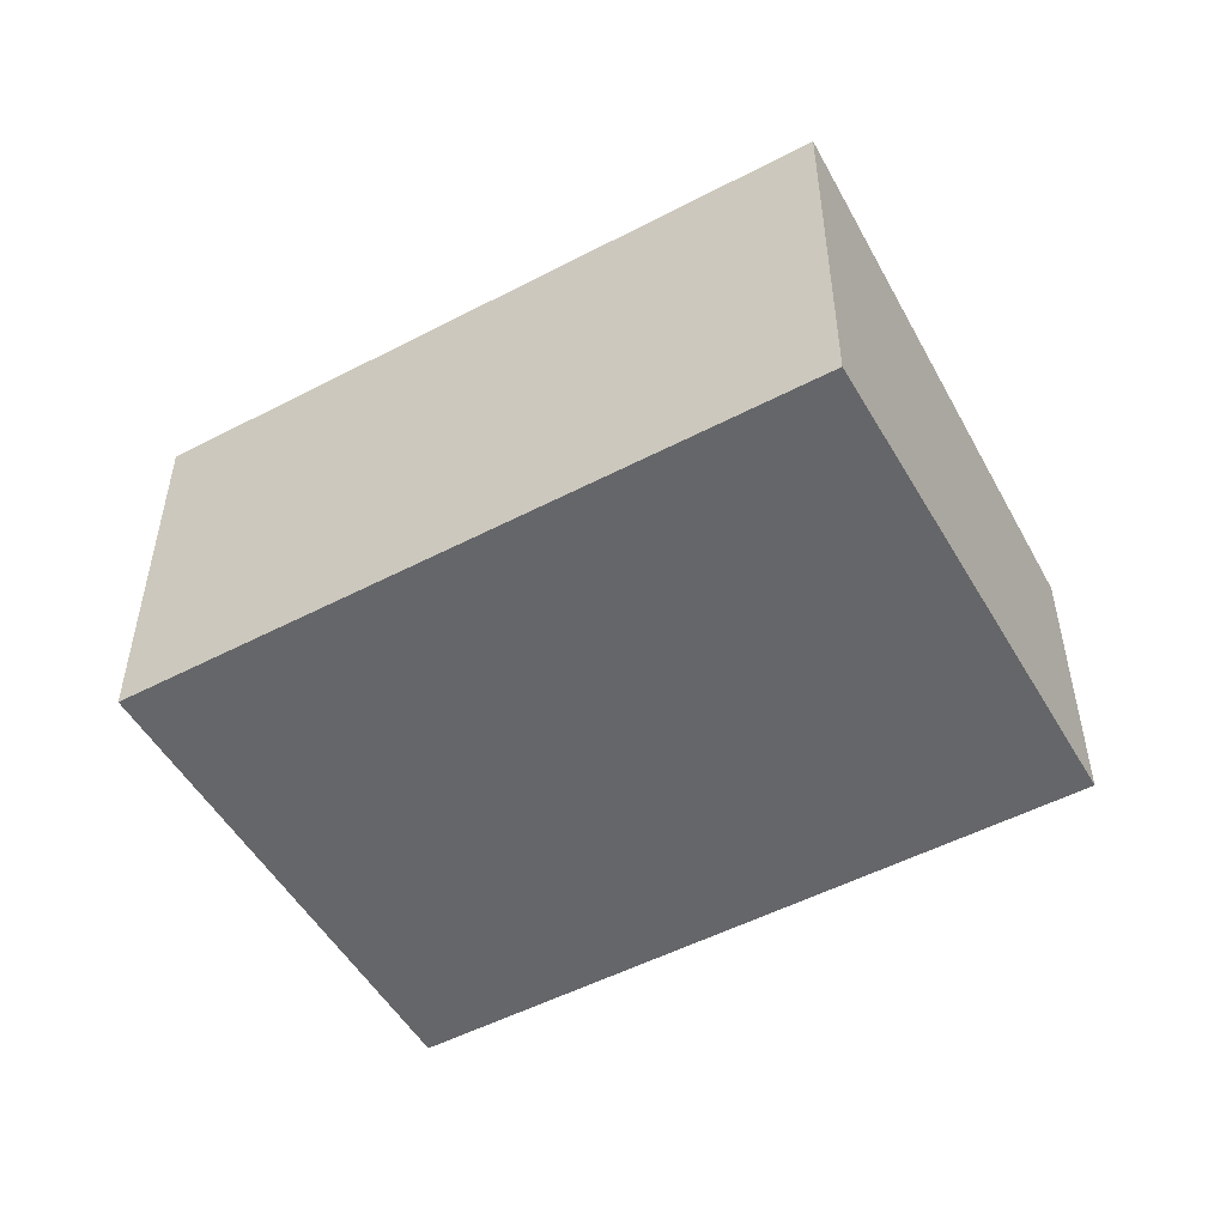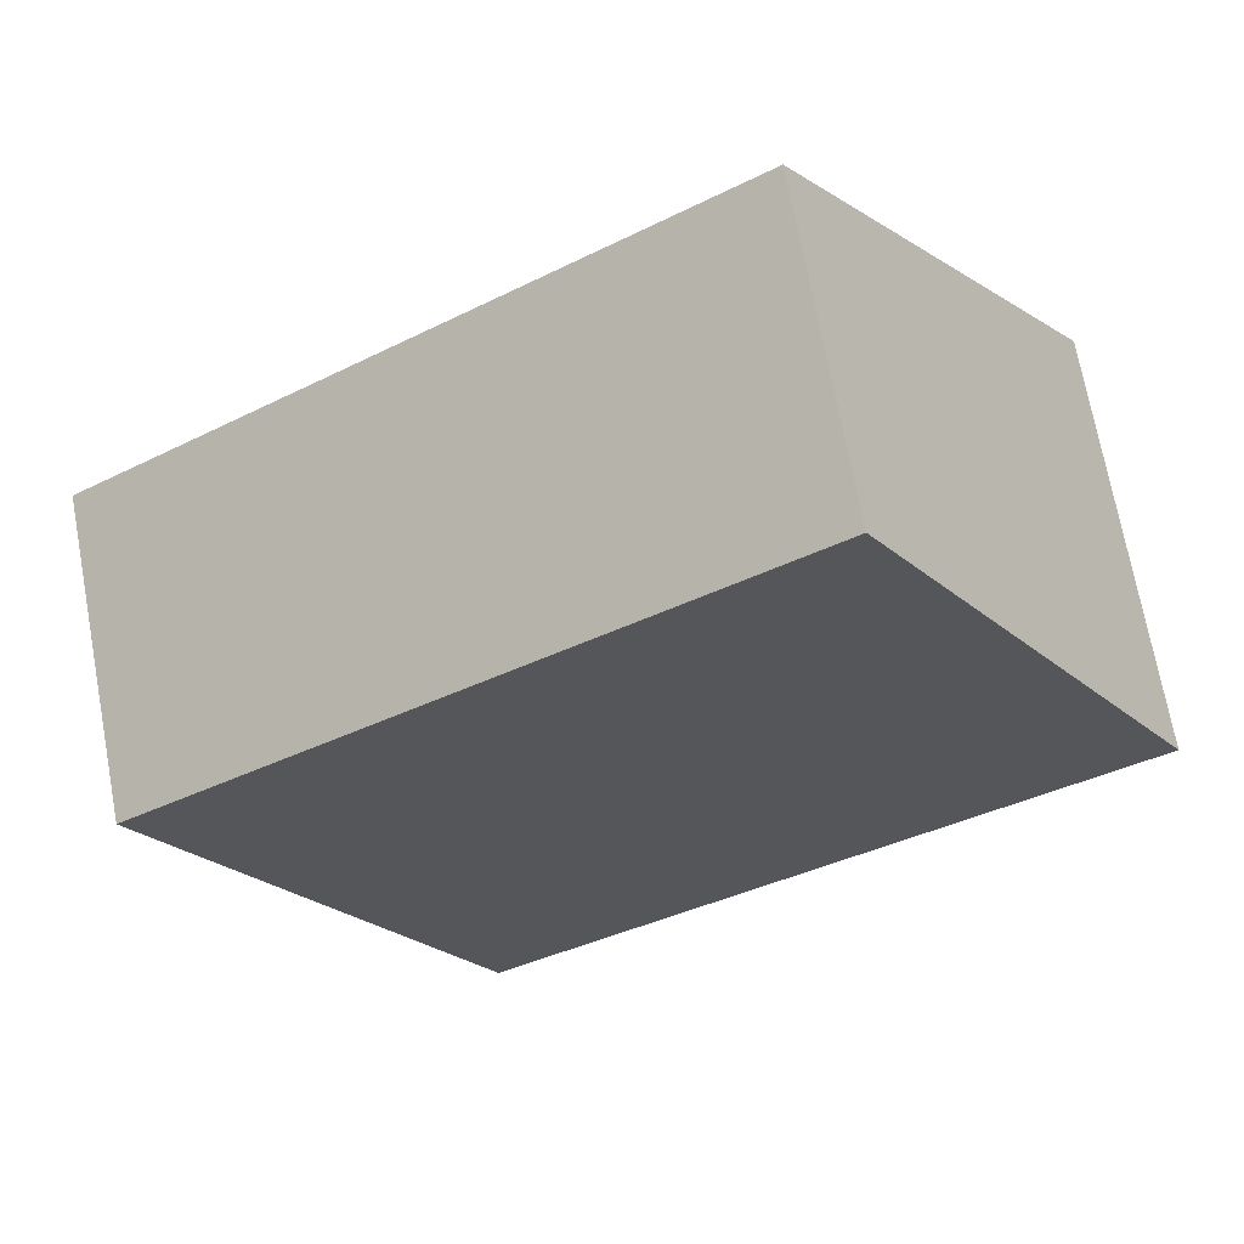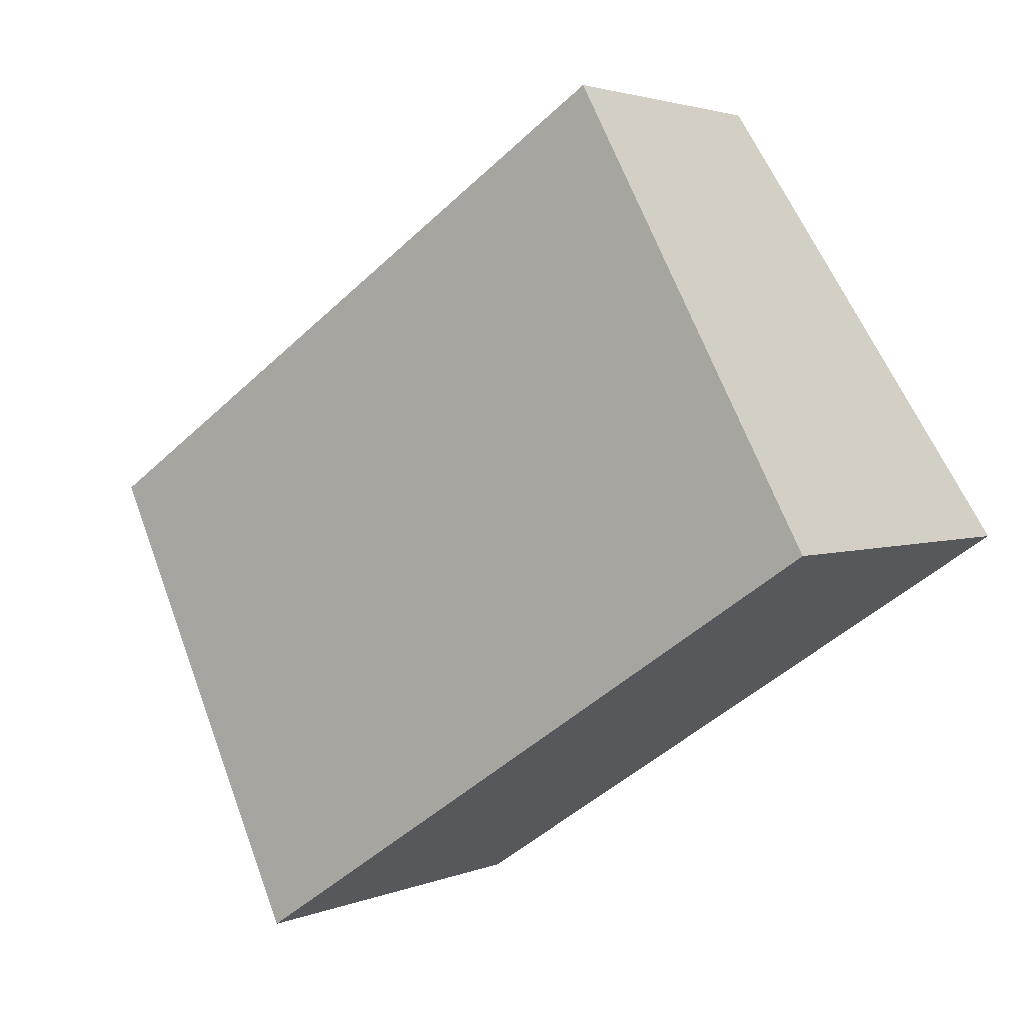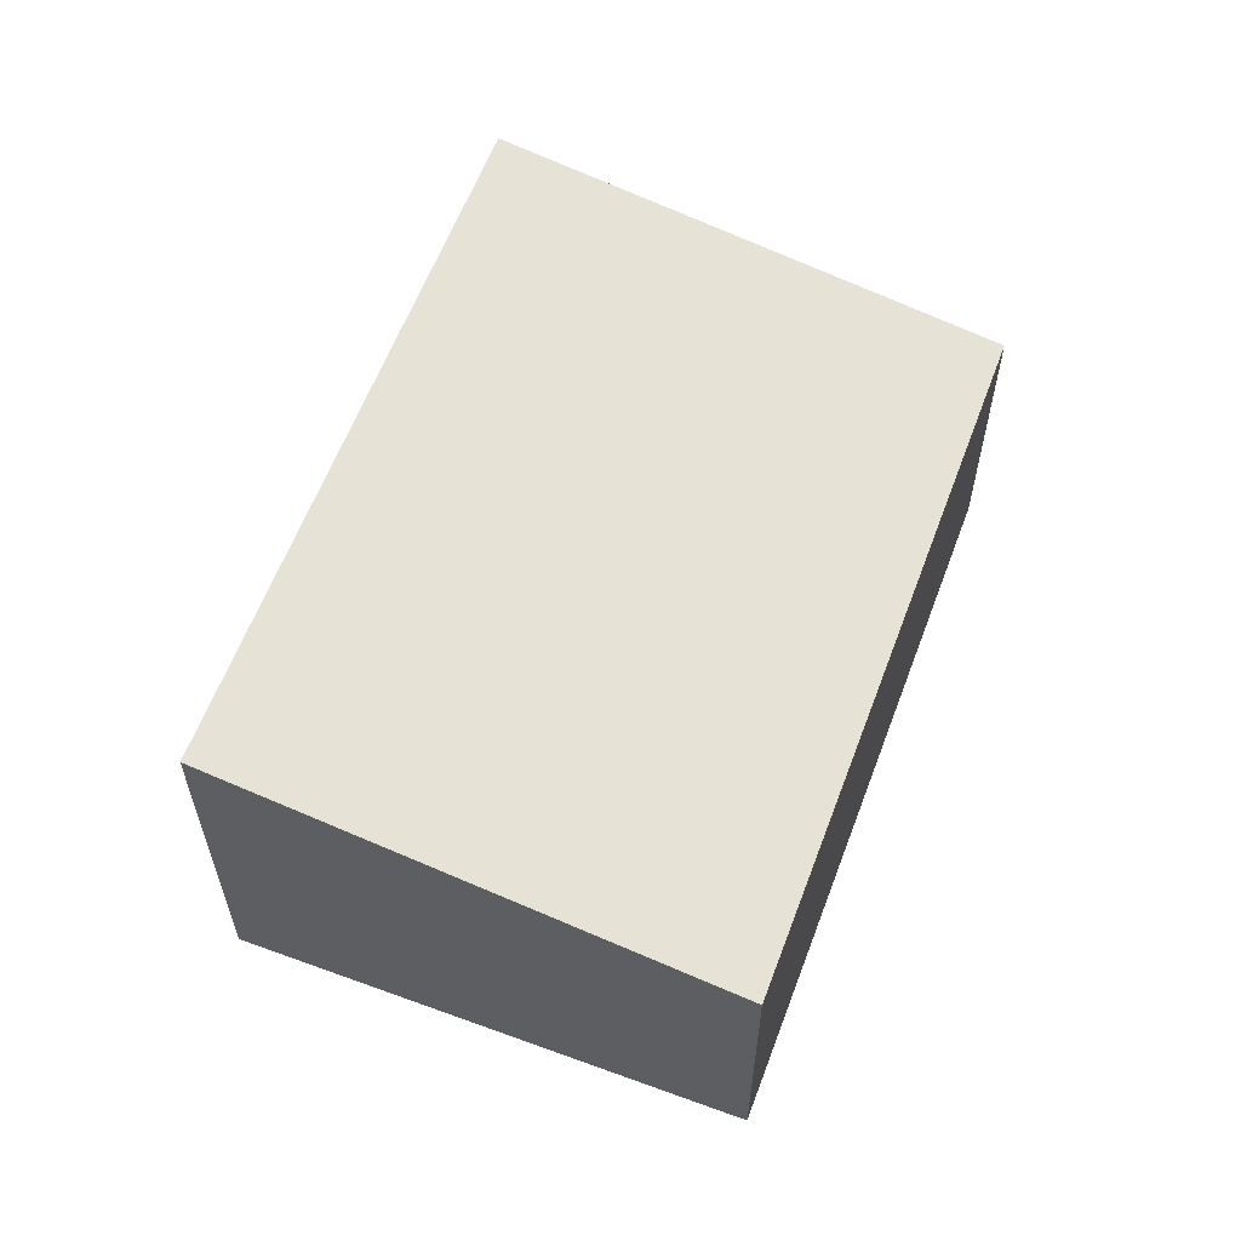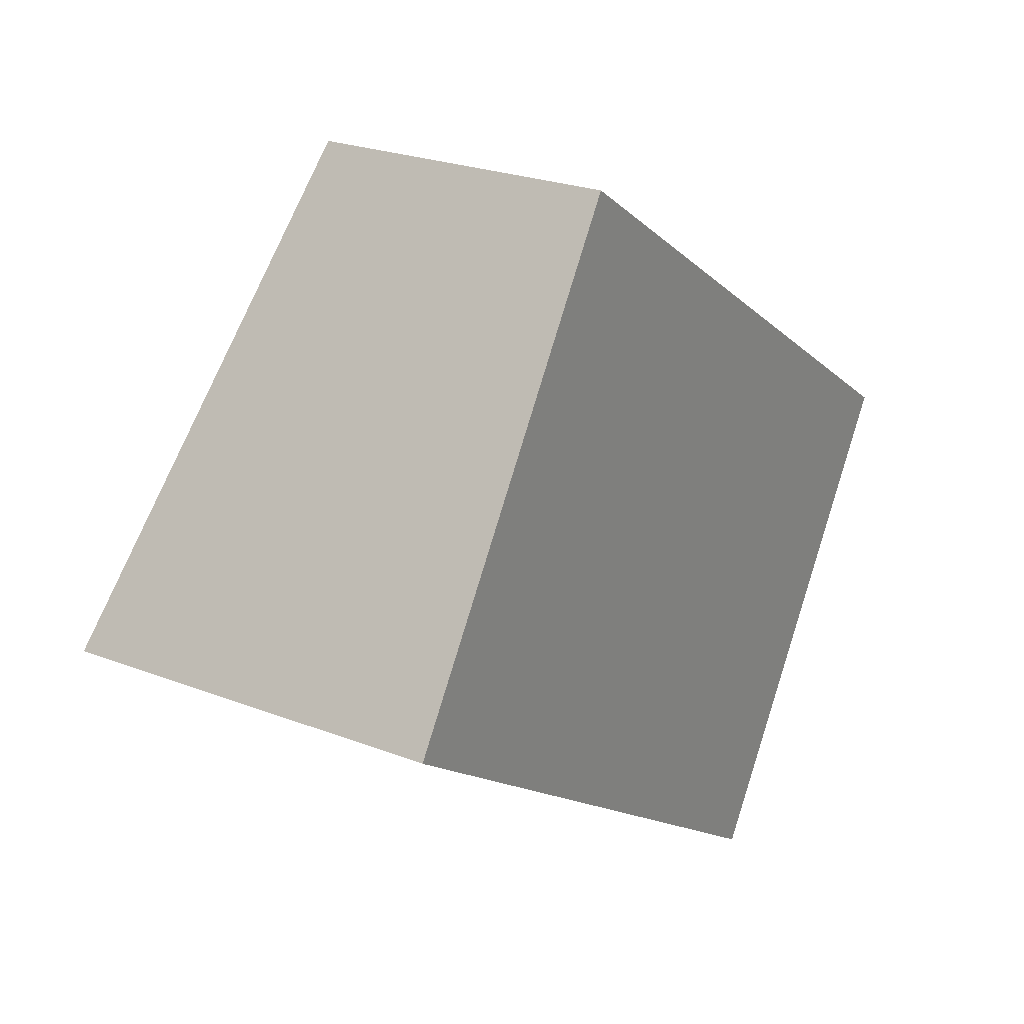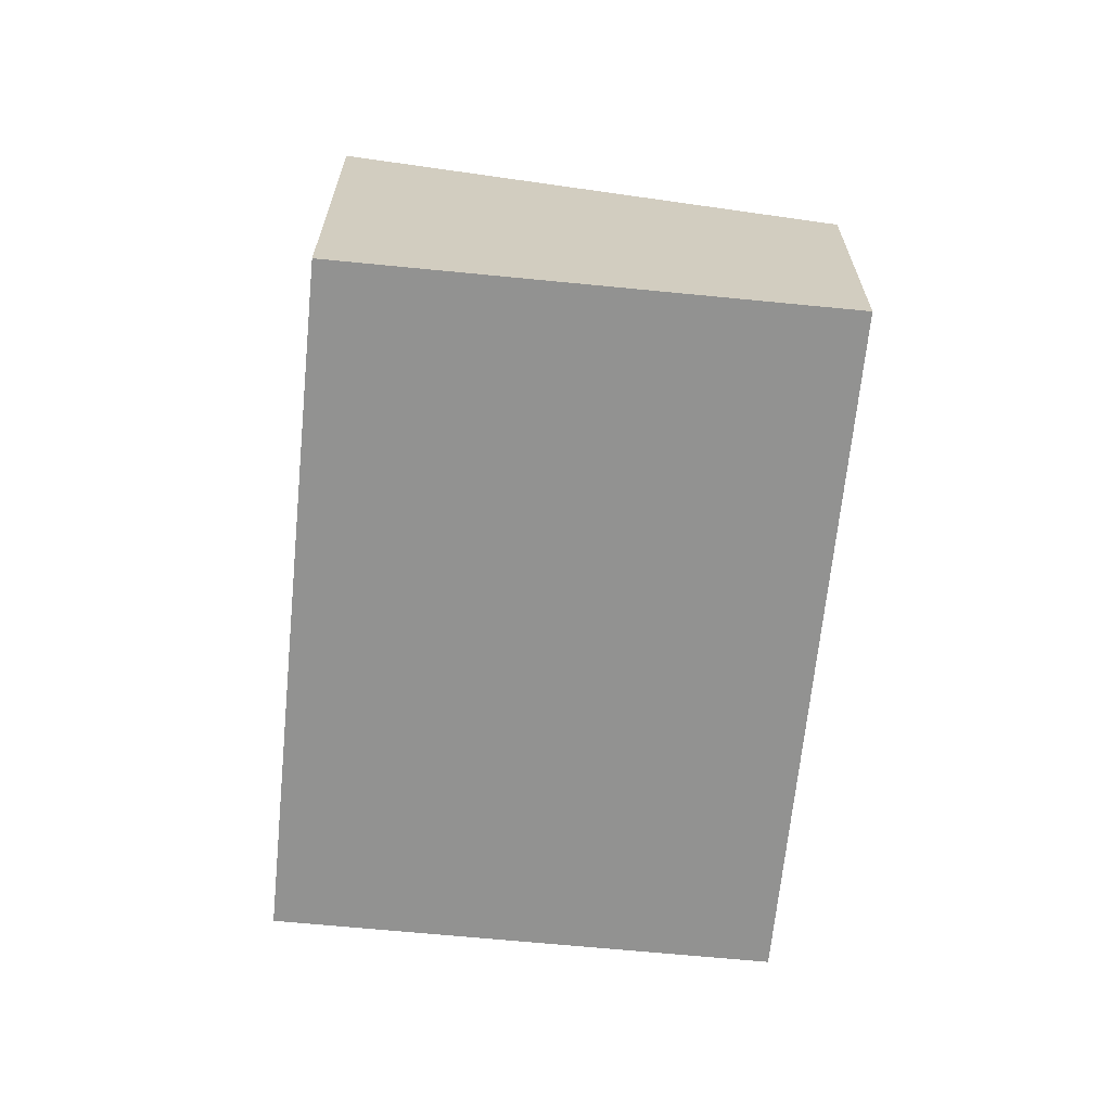
<metadata>
{"format":"obj","ext":"obj","renderer":"f3d","projection":"perspective","resolution":1024,"background":"white","views":[{"elev":-51.8,"azim":-117.1,"up":"+Y"},{"elev":71.4,"azim":169.5,"up":"+Z"},{"elev":2.6,"azim":-144.6,"up":"+Z"},{"elev":60.4,"azim":-36.1,"up":"+Y"},{"elev":24.5,"azim":-57.5,"up":"+Z"},{"elev":-66.2,"azim":-62.2,"up":"+Y"}]}
</metadata>
<code>
v  0 3.133 1.918e-16
v  7.244 2.411 0.315
v  4.901 3.133 -3.235
v  2.343 2.411 3.55
v  4.901 1.981e-16 -3.235
v  0 0 0
v  2.343 -2.174e-16 3.55
v  7.244 -1.929e-17 0.315
g defaultobject
f 1 2 3
f 2 1 4
f 5 1 3
f 1 5 6
f 6 4 1
f 4 6 7
f 7 2 4
f 2 7 8
f 2 5 3
f 5 2 8
f 8 6 5
f 6 8 7

</code>
